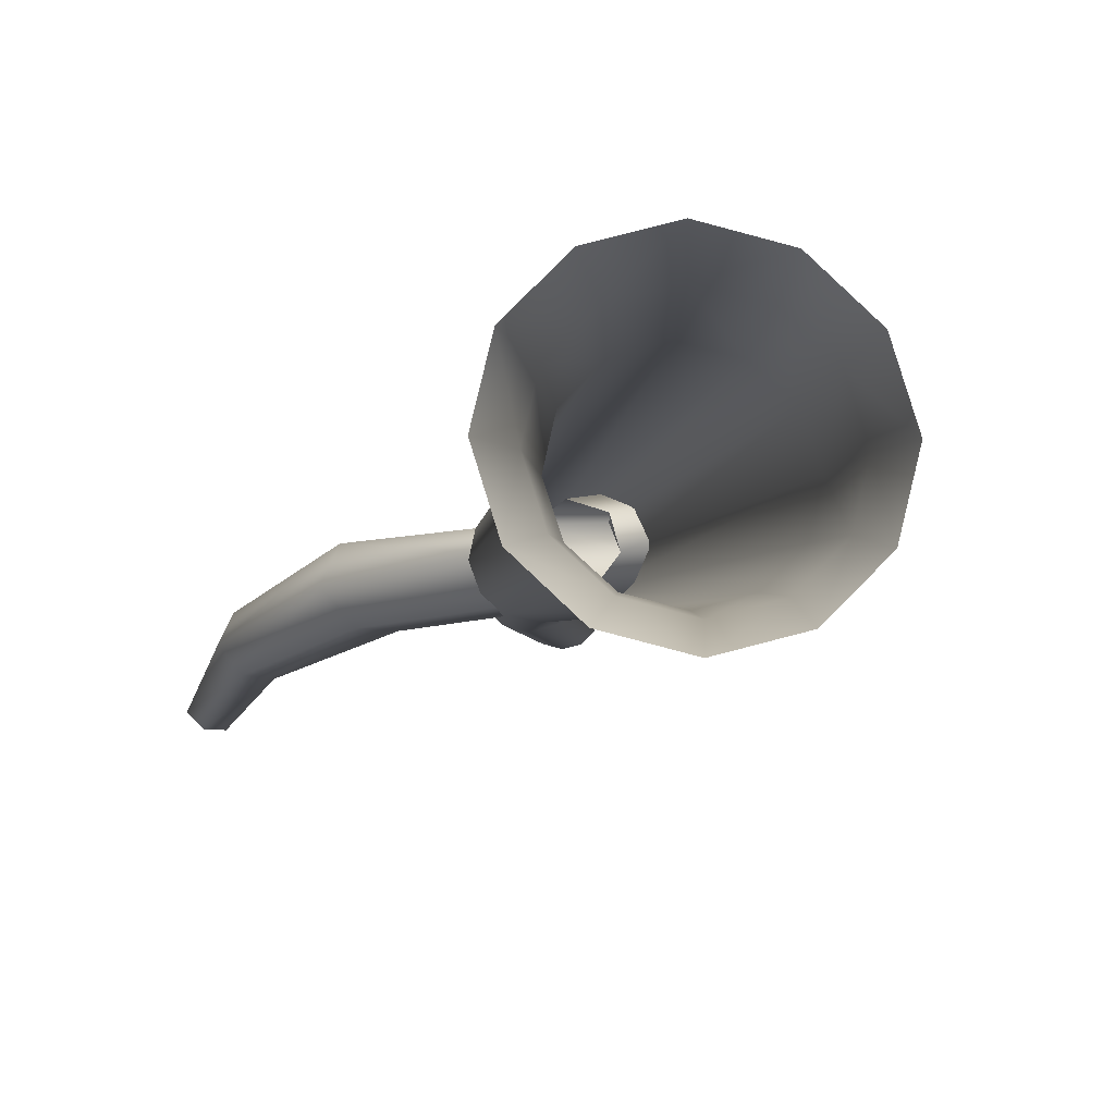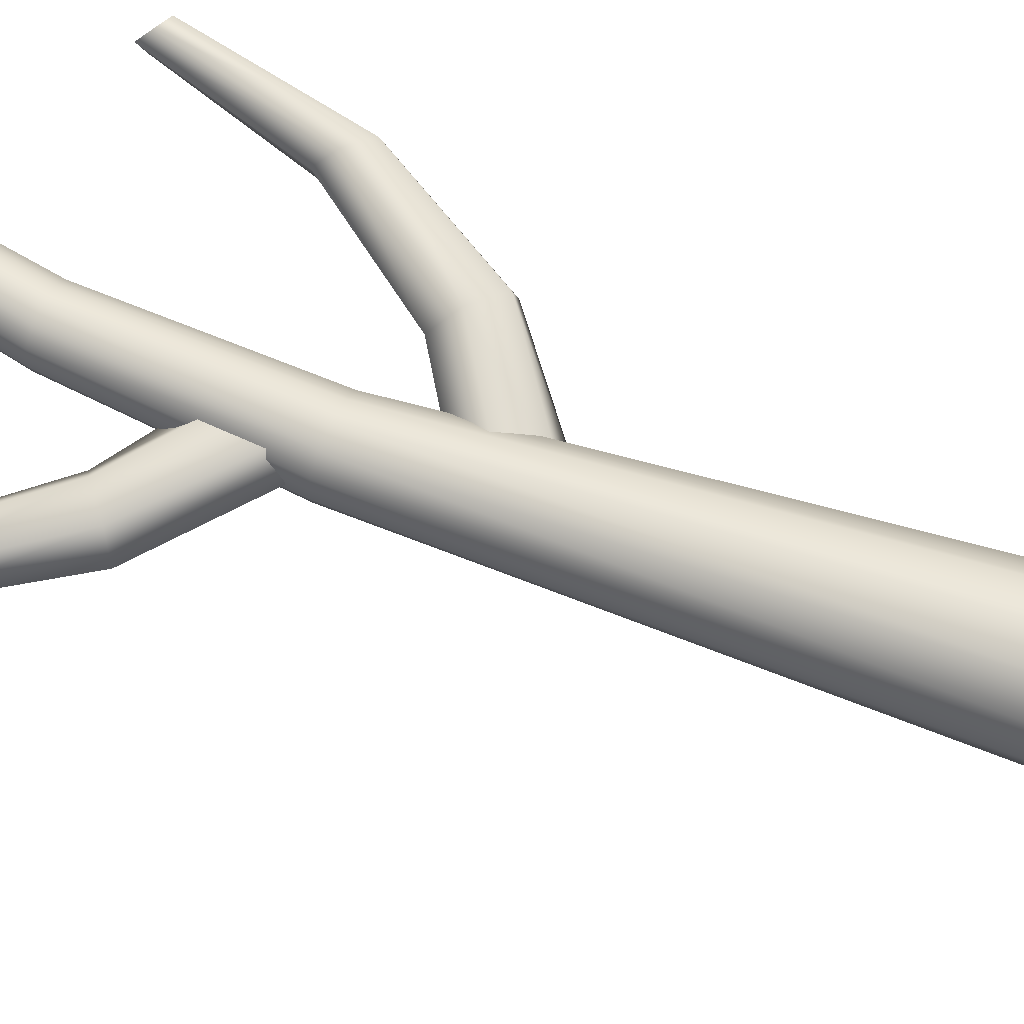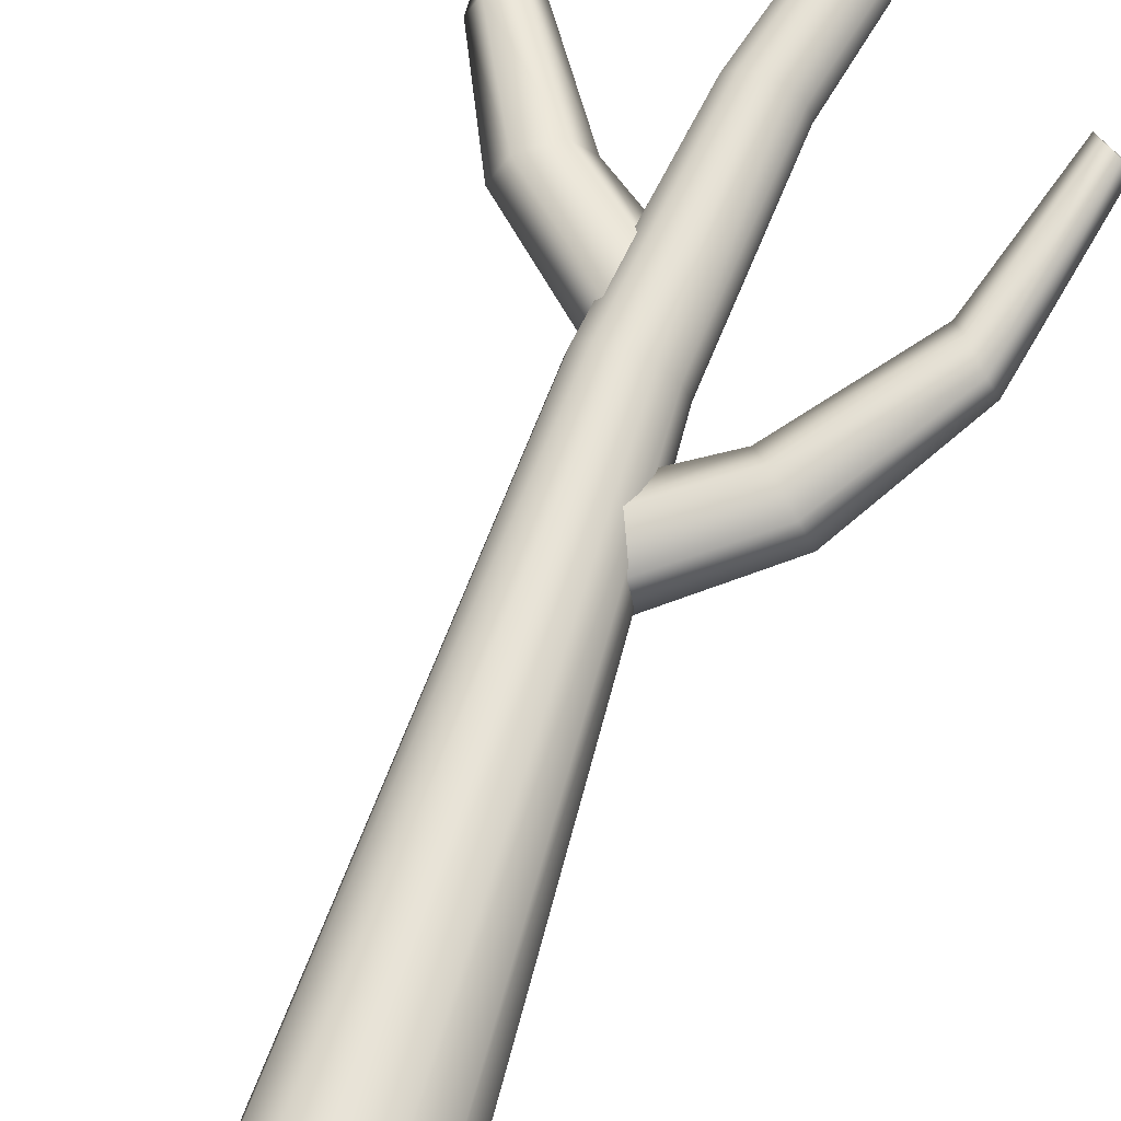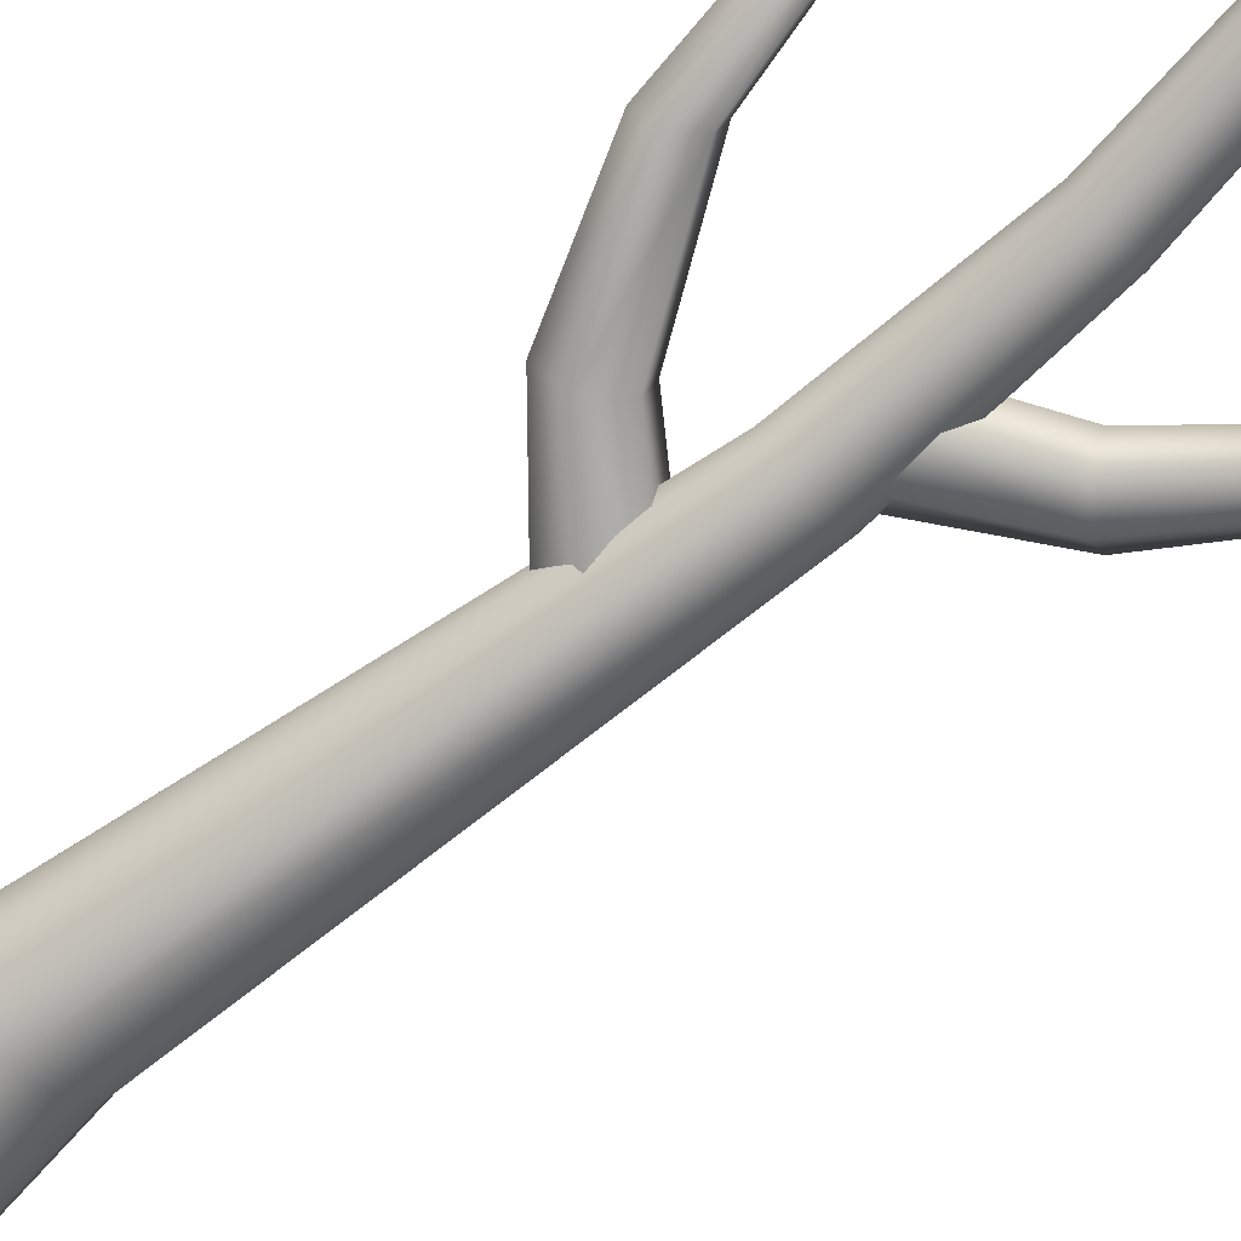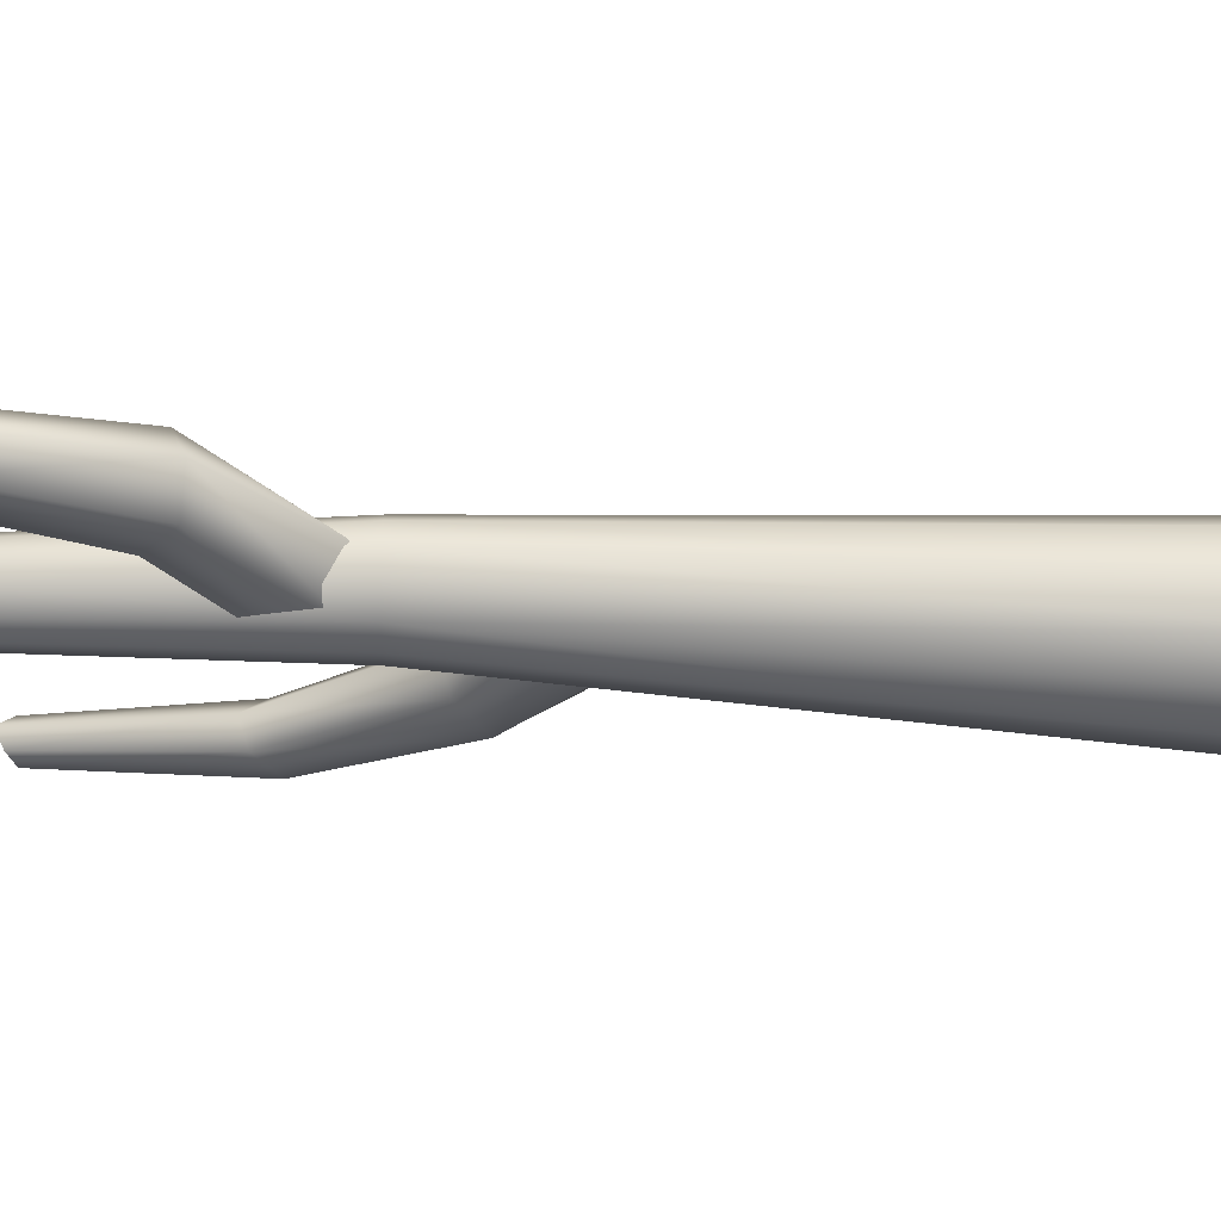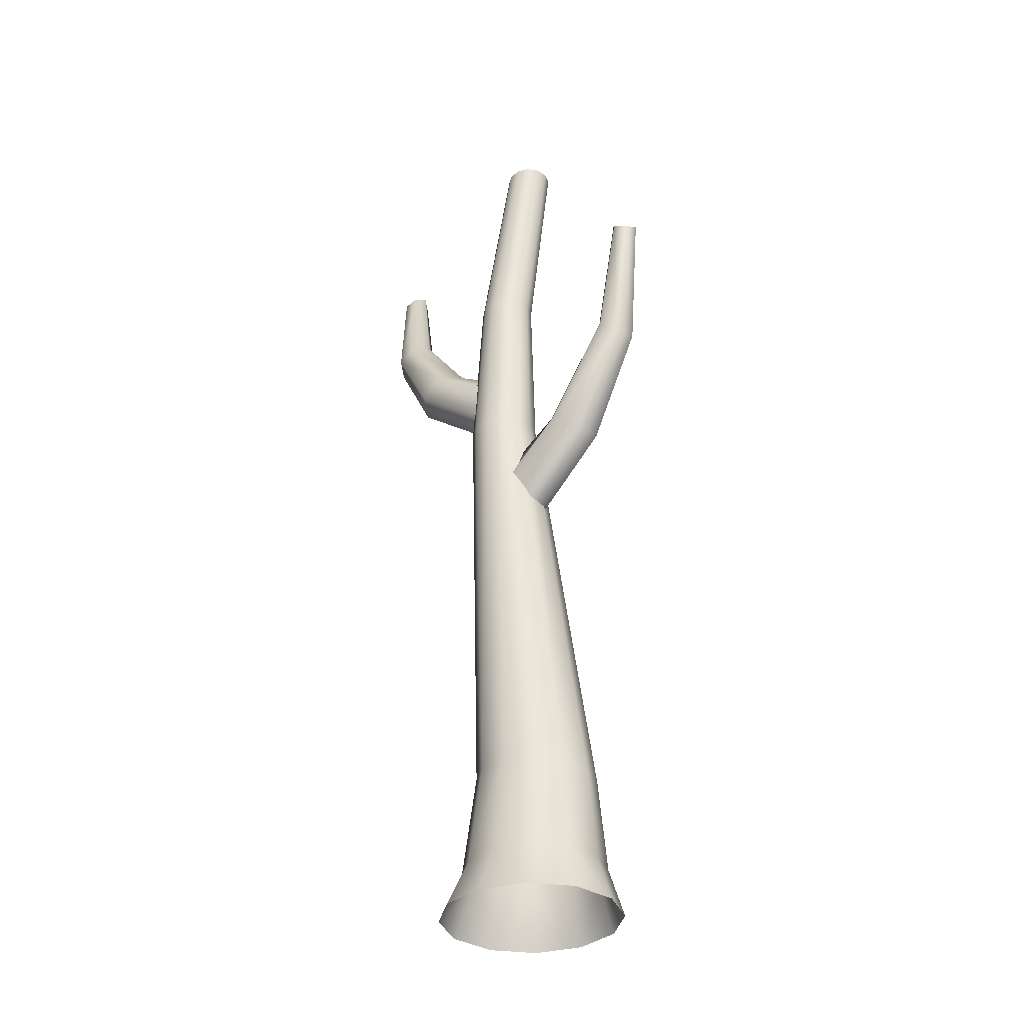
<metadata>
{"format":"obj","ext":"obj","renderer":"f3d","projection":"perspective","resolution":1024,"background":"white","views":[{"elev":-5.5,"azim":-3.7,"up":"+Z"},{"elev":62.6,"azim":-66.7,"up":"+Z"},{"elev":64.7,"azim":22.2,"up":"+Z"},{"elev":-66.9,"azim":130.7,"up":"+Z"},{"elev":-34.5,"azim":-89.7,"up":"+Z"},{"elev":-36.1,"azim":32.8,"up":"+Y"}]}
</metadata>
<code>
g Easter_island_destroyable_Tree_02_Bark_mesh
v -1.082 4.523 -0.2664
v -1.031 4.505 -0.3172
v -0.9636 4.534 -0.3185
v -0.9474 4.582 -0.2688
v -1.047 4.524 -0.2033
v -0.9807 4.553 -0.2045
v -0.6372 3.341 0.1301
v -0.692 3.298 0.007385
v -0.9776 3.827 -0.1135
v -0.9343 3.855 -0.02019
v -0.8455 3.937 -0.02791
v -0.5206 3.442 0.1315
v -0.7957 3.979 -0.1237
v -0.4482 3.49 0.01094
v -0.8173 3.914 -0.2043
v -0.4755 3.414 -0.104
v -0.9063 3.831 -0.1987
v -0.5928 3.312 -0.1043
v -0.1269 3.158 0.1458
v -0.2264 3.009 0.1467
v -0.05048 3.22 0.06323
v -0.0738 3.133 -0.06701
v -0.1735 2.984 -0.06614
v -0.2497 2.922 0.06513
v -0.2131 0.6826 0.1543
v -0.279 0.176 0.173
v -0.3179 0.1791 0.005304
v -0.2448 0.6887 0.01233
v -0.1113 0.6707 0.258
v -0.1573 0.1732 0.2958
v 0.03345 0.6564 0.2958
v 0.01455 0.1713 0.3407
v 0.1825 0.6434 0.2575
v 0.1907 0.1708 0.2958
v 0.2959 0.6352 0.1533
v 0.324 0.1718 0.173
v 0.3433 0.6339 0.01129
v 0.3789 0.174 0.005304
v 0.3405 0.1771 -0.1624
v 0.3119 0.6399 -0.1306
v 0.2101 0.6517 -0.2344
v 0.2188 0.1799 -0.2852
v 0.04663 0.182 -0.3301
v 0.06519 0.6662 -0.2722
v -0.1299 0.1826 -0.2852
v -0.08404 0.6793 -0.2338
v -0.1975 0.6875 -0.1297
v -0.2634 0.1815 -0.1624
v -0.2251 2.888 0.1869
v -0.2855 2.89 0.1266
v -0.1394 2.887 0.2089
v -0.05178 2.887 0.1869
v 0.01559 2.889 0.1266
v 0.04559 2.891 0.04432
v 0.03025 2.894 -0.03788
v -0.02742 2.896 -0.09814
v -0.1129 2.897 -0.1202
v -0.2033 2.896 -0.09814
v -0.2735 2.894 -0.03788
v -0.3036 2.892 0.04432
v -0.38 -0.05479 0.2146
v -0.2251 -0.05817 0.3702
v -0.008252 -0.06007 0.4271
v 0.2128 -0.06033 0.3702
v 0.3793 -0.05869 0.2146
v 0.4465 -0.05557 0.002009
v 0.3961 -0.05184 -0.2105
v 0.2414 -0.04837 -0.3661
v 0.02383 -0.0462 -0.423
v -0.1981 -0.04594 -0.3661
v -0.3648 -0.04768 -0.2105
v -0.4312 -0.05097 0.002009
v -0.2425 3.778 0.05854
v -0.05594 4.805 0.068
v -0.04224 4.805 0.1263
v -0.2266 3.779 0.1257
v -0.1772 3.778 0.1752
v -0.2202 3.778 -0.008743
v -0.1656 3.777 -0.05808
v -0.09375 3.776 -0.0762
v -0.02395 3.776 -0.05825
v 0.02496 3.776 -0.009003
v 0.03996 3.776 0.05846
v 0.01733 3.776 0.1259
v -0.03669 3.777 0.1753
v -0.1078 3.778 0.1934
v -0.03704 4.805 0.009726
v 0.00935 4.805 -0.03302
v 0.07048 4.805 -0.04872
v 0.1297 4.805 -0.03319
v 0.1712 4.805 0.009466
v 0.1842 4.804 0.06774
v 0.1655 4.804 0.1262
v 0.12 4.804 0.1689
v 0.05964 4.804 0.1846
v 0.0001585 4.804 0.1689
v 0.8772 3.85 0.2248
v 0.7428 3.906 0.242
v 0.759 3.878 0.1793
v 0.8267 3.85 0.1707
v 0.8427 3.83 0.2842
v 0.776 3.857 0.2927
v 0.4326 2.604 0.2027
v 0.7297 3.138 0.2331
v 0.773 3.143 0.1358
v 0.4873 2.604 0.07276
v 0.316 2.698 0.2378
v 0.6409 3.218 0.2532
v 0.2436 2.784 0.1404
v 0.5912 3.289 0.1768
v 0.2709 2.751 0.006518
v 0.6128 3.256 0.07944
v 0.3882 2.655 -0.02773
v 0.7017 3.176 0.0569
v 0.02175 2.286 0.1074
v -0.07779 2.426 0.1564
v -0.1541 2.512 0.09921
v -0.1308 2.473 -0.0527
v -0.03114 2.333 -0.1017
v 0.04516 2.231 0.001316
g Easter_island_destroyable_Tree_02_Bark_mesh_0
f 3 2 1
f 4 3 1
f 4 1 5
f 6 4 5
f 9 8 7
f 10 9 7
f 12 11 10
f 7 12 10
f 14 13 11
f 12 14 11
f 16 15 13
f 14 16 13
f 18 17 15
f 16 18 15
f 8 9 17
f 18 8 17
f 5 1 9
f 10 5 9
f 10 11 6
f 5 10 6
f 11 13 4
f 6 11 4
f 13 15 3
f 4 13 3
f 15 17 2
f 3 15 2
f 17 9 1
f 2 17 1
f 20 19 12
f 7 20 12
f 19 21 14
f 12 19 14
f 21 22 16
f 14 21 16
f 22 23 18
f 16 22 18
f 23 24 8
f 18 23 8
f 7 8 24
f 20 7 24
f 27 26 25
f 28 27 25
f 26 30 29
f 25 26 29
f 30 32 31
f 29 30 31
f 32 34 33
f 31 32 33
f 35 33 34
f 36 35 34
f 36 38 37
f 35 36 37
f 37 38 39
f 40 37 39
f 42 41 40
f 39 42 40
f 41 42 43
f 44 41 43
f 44 43 45
f 46 44 45
f 47 46 45
f 48 47 45
f 28 47 48
f 27 28 48
f 25 29 49
f 50 25 49
f 29 31 51
f 49 29 51
f 52 51 31
f 33 52 31
f 53 52 33
f 35 53 33
f 35 37 54
f 53 35 54
f 55 54 37
f 40 55 37
f 55 40 41
f 56 55 41
f 56 41 44
f 57 56 44
f 44 46 58
f 57 44 58
f 47 59 58
f 46 47 58
f 60 59 47
f 28 60 47
f 50 60 28
f 25 50 28
f 30 26 61
f 62 30 61
f 63 32 30
f 62 63 30
f 32 63 64
f 34 32 64
f 36 34 64
f 65 36 64
f 66 38 36
f 65 66 36
f 38 66 67
f 39 38 67
f 68 42 39
f 67 68 39
f 69 43 42
f 68 69 42
f 69 70 45
f 43 69 45
f 71 48 45
f 70 71 45
f 71 72 27
f 48 71 27
f 61 26 27
f 72 61 27
f 75 74 73
f 76 75 73
f 49 77 76
f 50 49 76
f 73 60 50
f 76 73 50
f 78 59 60
f 73 78 60
f 78 79 58
f 59 78 58
f 80 57 58
f 79 80 58
f 57 80 81
f 56 57 81
f 81 82 55
f 56 81 55
f 82 83 54
f 55 82 54
f 84 53 54
f 83 84 54
f 53 84 85
f 52 53 85
f 86 51 52
f 85 86 52
f 86 77 49
f 51 86 49
f 87 78 73
f 74 87 73
f 88 79 78
f 87 88 78
f 79 88 89
f 80 79 89
f 80 89 90
f 81 80 90
f 90 91 82
f 81 90 82
f 82 91 92
f 83 82 92
f 92 93 84
f 83 92 84
f 85 84 93
f 94 85 93
f 95 86 85
f 94 95 85
f 77 86 95
f 96 77 95
f 75 76 77
f 96 75 77
f 99 98 97
f 100 99 97
f 98 102 101
f 97 98 101
f 105 104 103
f 106 105 103
f 107 103 104
f 108 107 104
f 109 107 108
f 110 109 108
f 111 109 110
f 112 111 110
f 113 111 112
f 114 113 112
f 106 113 114
f 105 106 114
f 101 104 105
f 97 101 105
f 104 101 102
f 108 104 102
f 108 102 98
f 110 108 98
f 110 98 99
f 112 110 99
f 112 99 100
f 114 112 100
f 114 100 97
f 105 114 97
f 115 103 107
f 116 115 107
f 116 107 109
f 117 116 109
f 117 109 111
f 118 117 111
f 118 111 113
f 119 118 113
f 119 113 106
f 120 119 106
f 103 115 120
f 106 103 120

</code>
